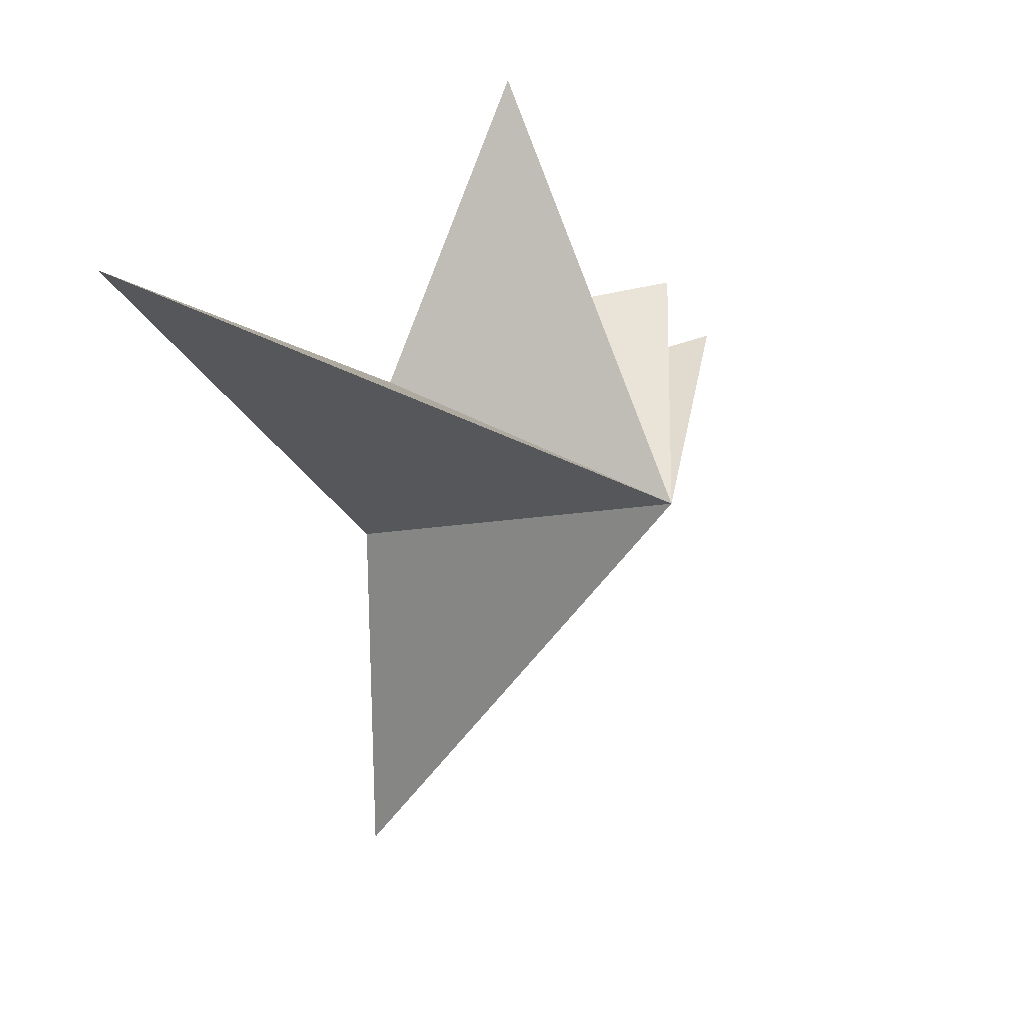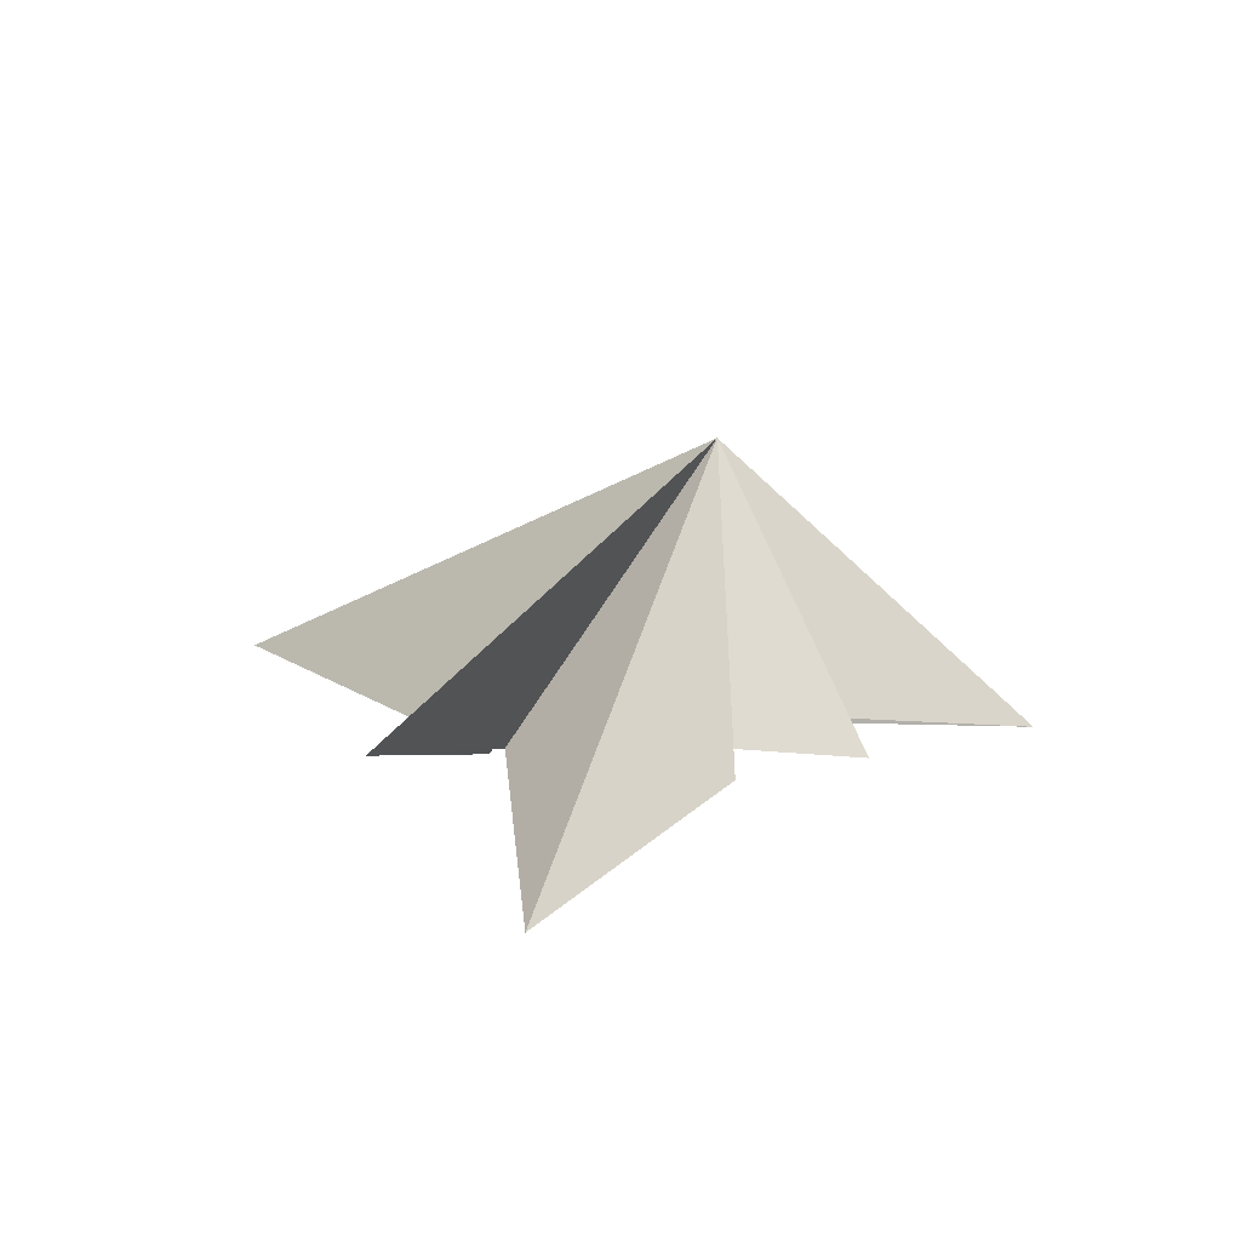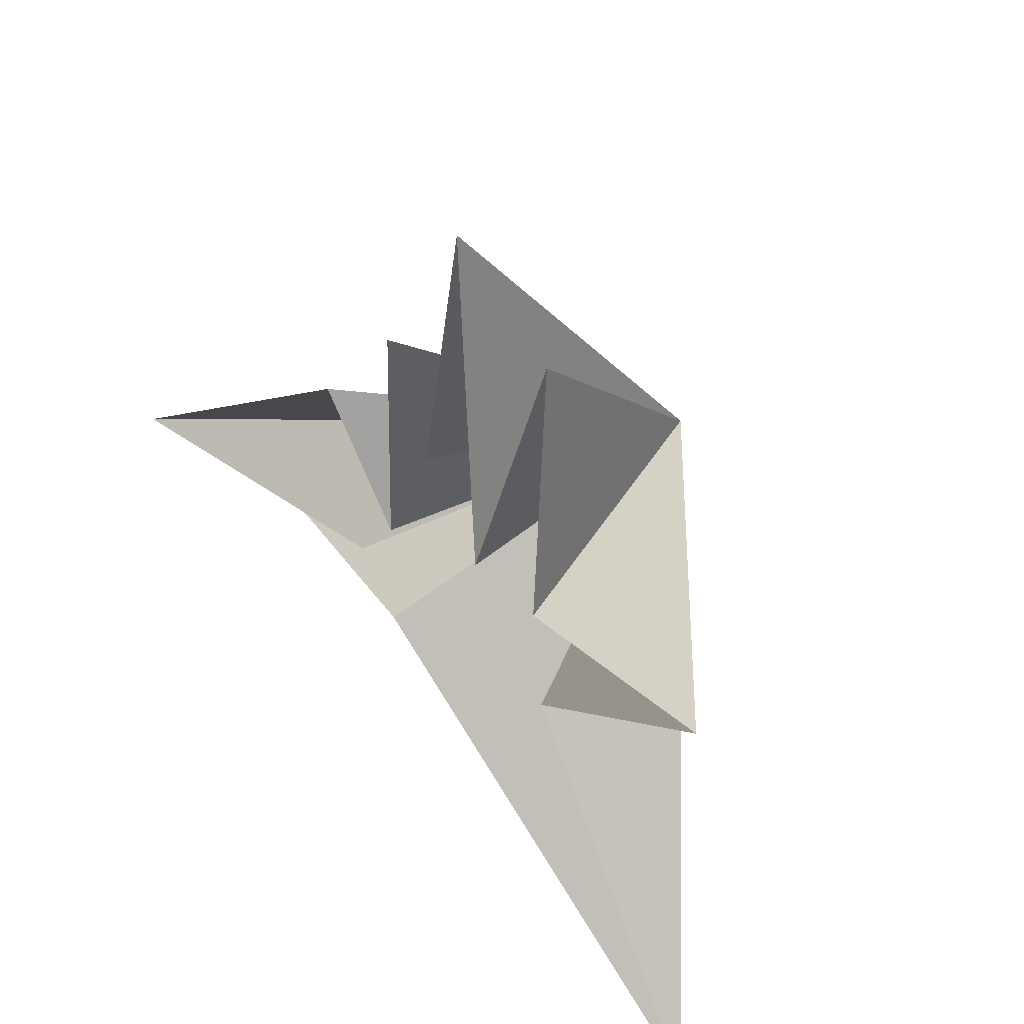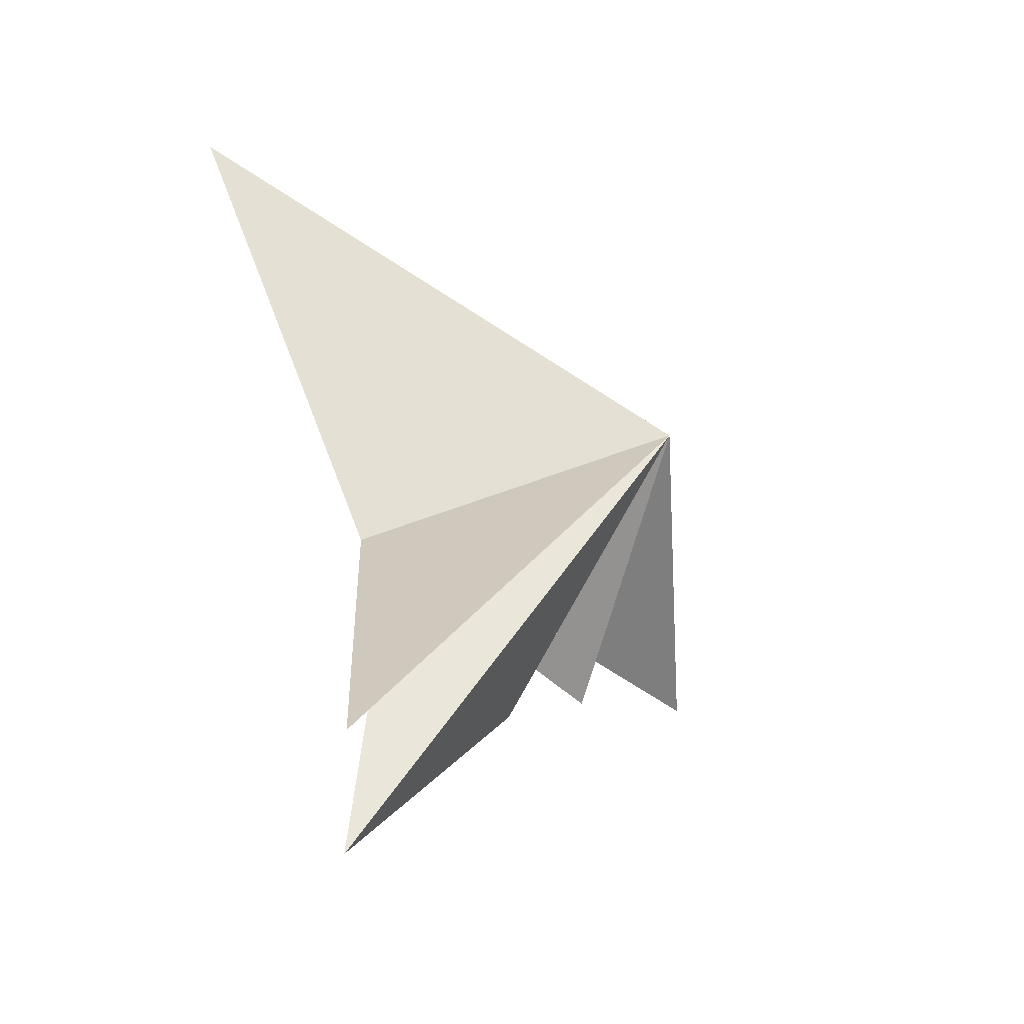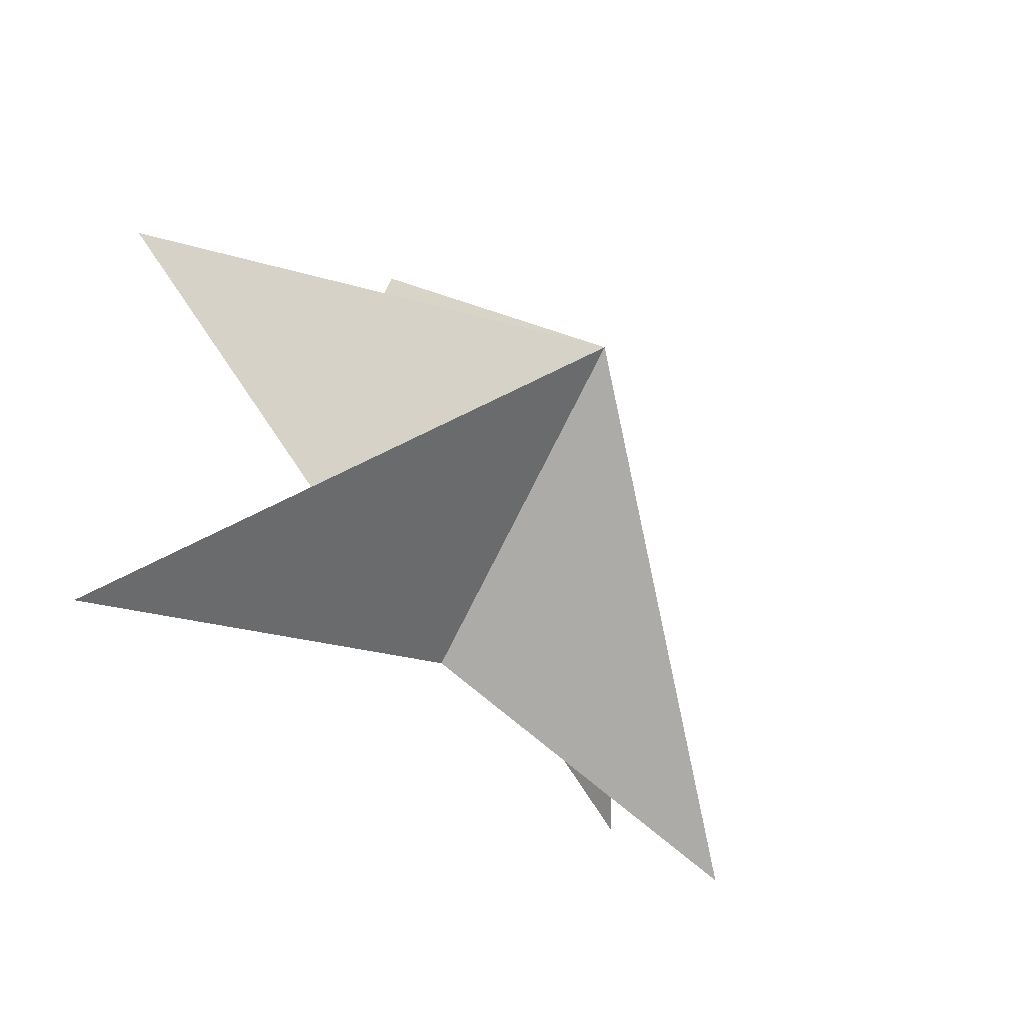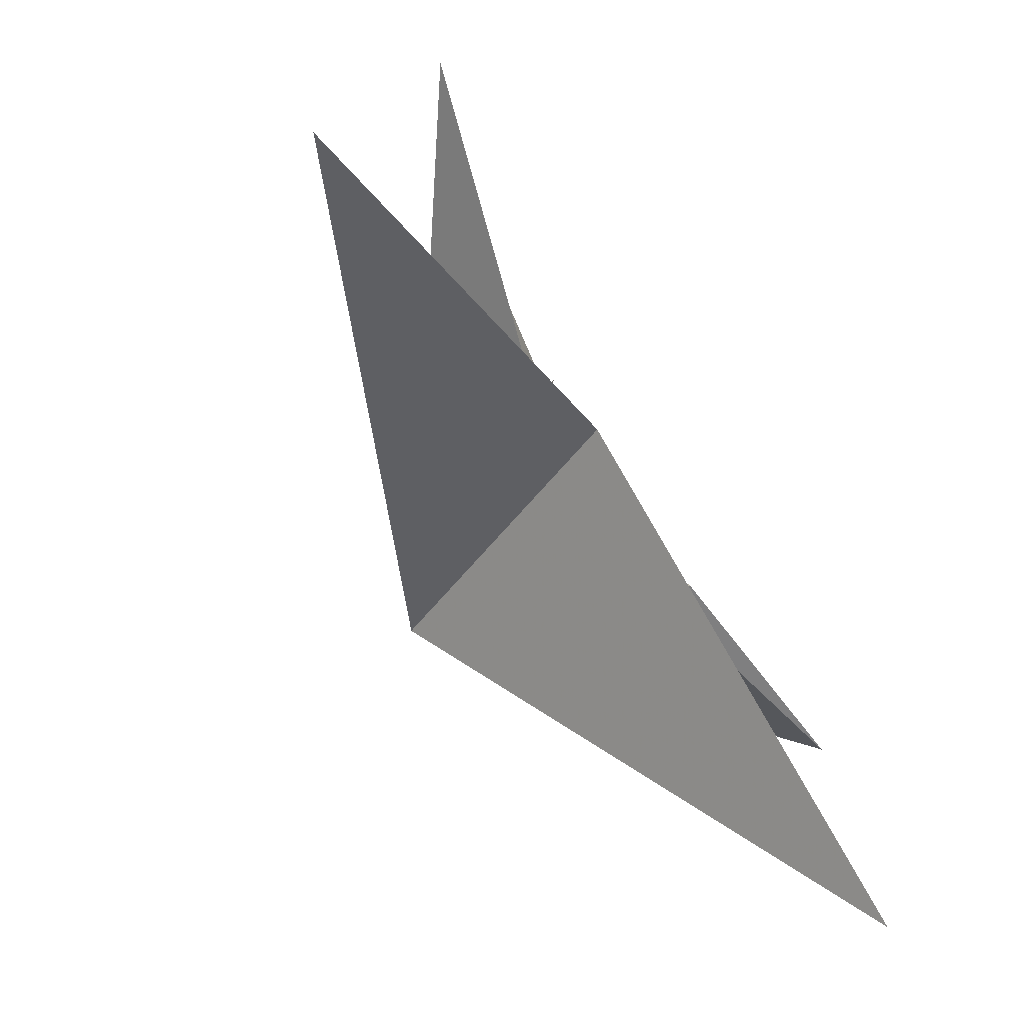
<metadata>
{"format":"obj","ext":"obj","renderer":"f3d","projection":"perspective","resolution":1024,"background":"white","views":[{"elev":40.3,"azim":47.8,"up":"+Z"},{"elev":-79.2,"azim":85.9,"up":"+Z"},{"elev":42.6,"azim":-40.1,"up":"+Y"},{"elev":-47.6,"azim":41.5,"up":"+Z"},{"elev":-46.7,"azim":35.6,"up":"+Y"},{"elev":-79.7,"azim":-150.1,"up":"+Y"}]}
</metadata>
<code>
v 3.609 -3.442 0.9365
v 3.741 -2.583 -3.113
v 3.027 -8.393 5.178
v 3.698 1.634 -2.898
v 3.262 -3.875 -2.493
v 4.668 -5.155 -8.649
v 3.727 -3.609 -3.957
v 2.566 -3.073 -8.643
v 3.656 -0.3809 -4.573
v 2.78 0.05225 5.133
v 3.32 -1.137 1.054
v 4.114 2.881 0.3865
v 3.526 -1.41 -0.5939
v 4.027 4.216 -1.526
v 4.145 -0.852 -2.584
v 7.925 -0.8182 -0.5871
f 16 12 11
f 12 16 13
f 13 16 14
f 14 16 15
f 16 4 15
f 4 16 2
f 2 16 9
f 9 16 8
f 8 16 7
f 7 16 6
f 6 16 5
f 5 16 3
f 3 16 1
f 1 16 10
f 10 16 11

</code>
